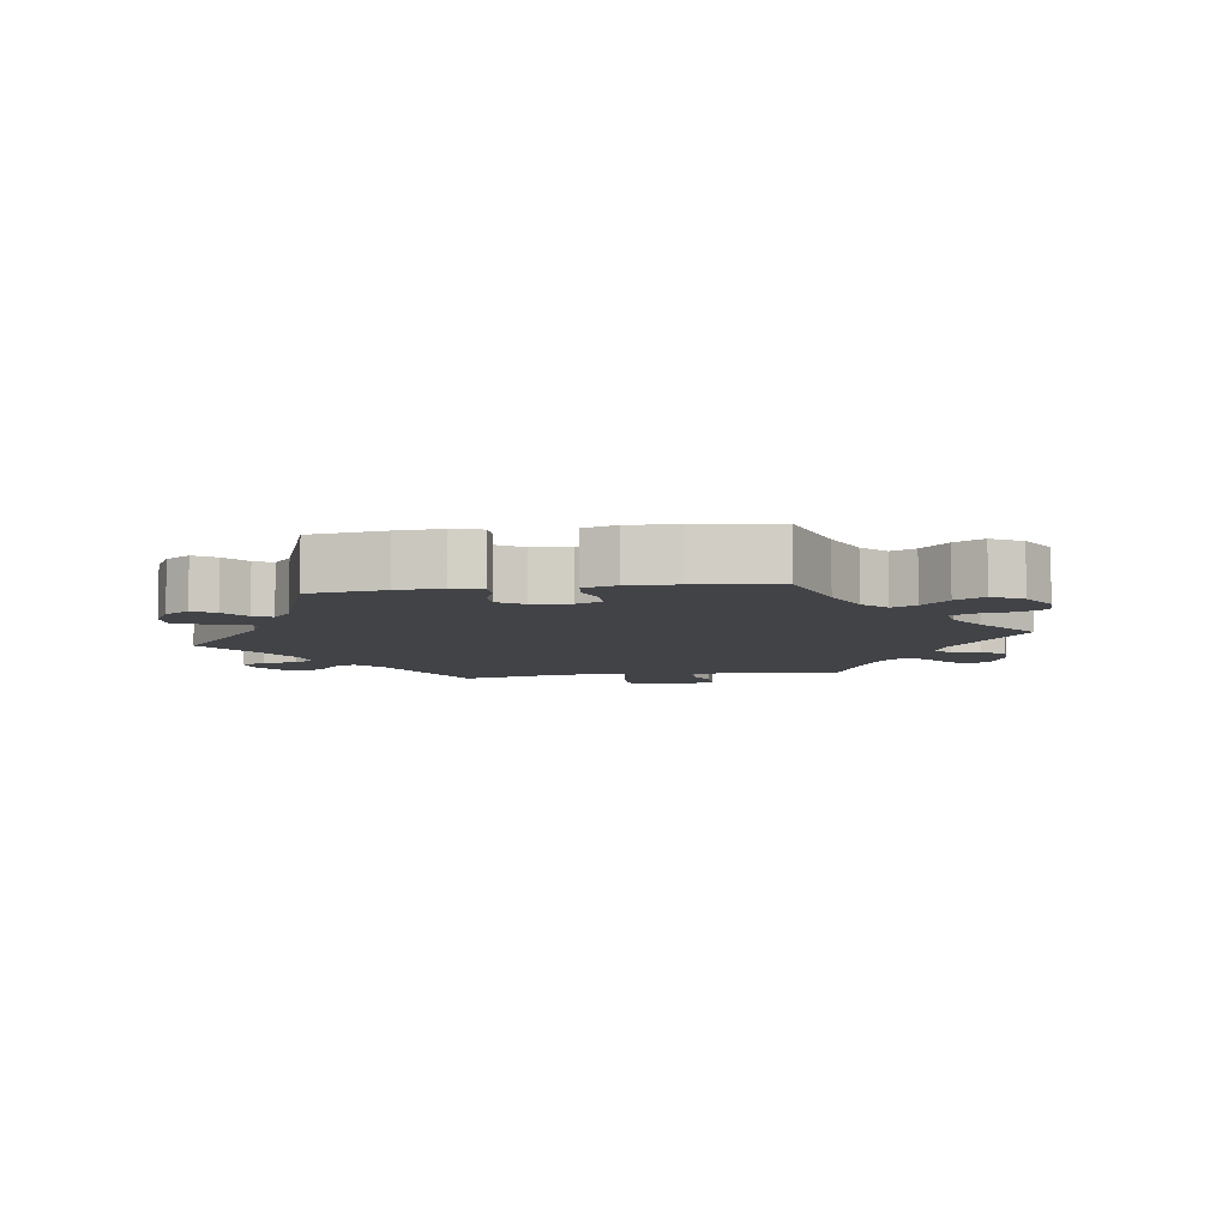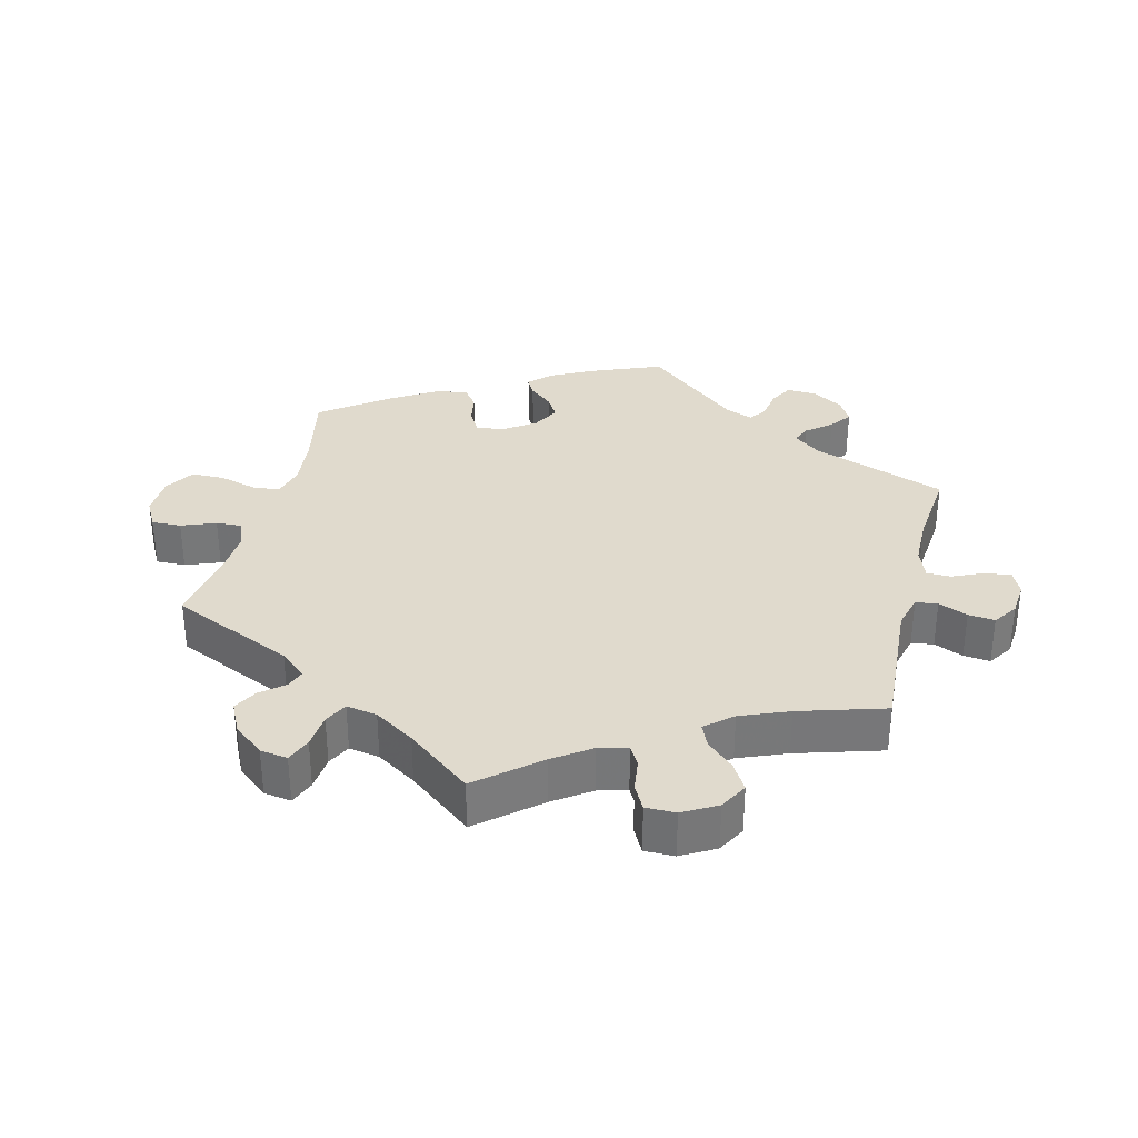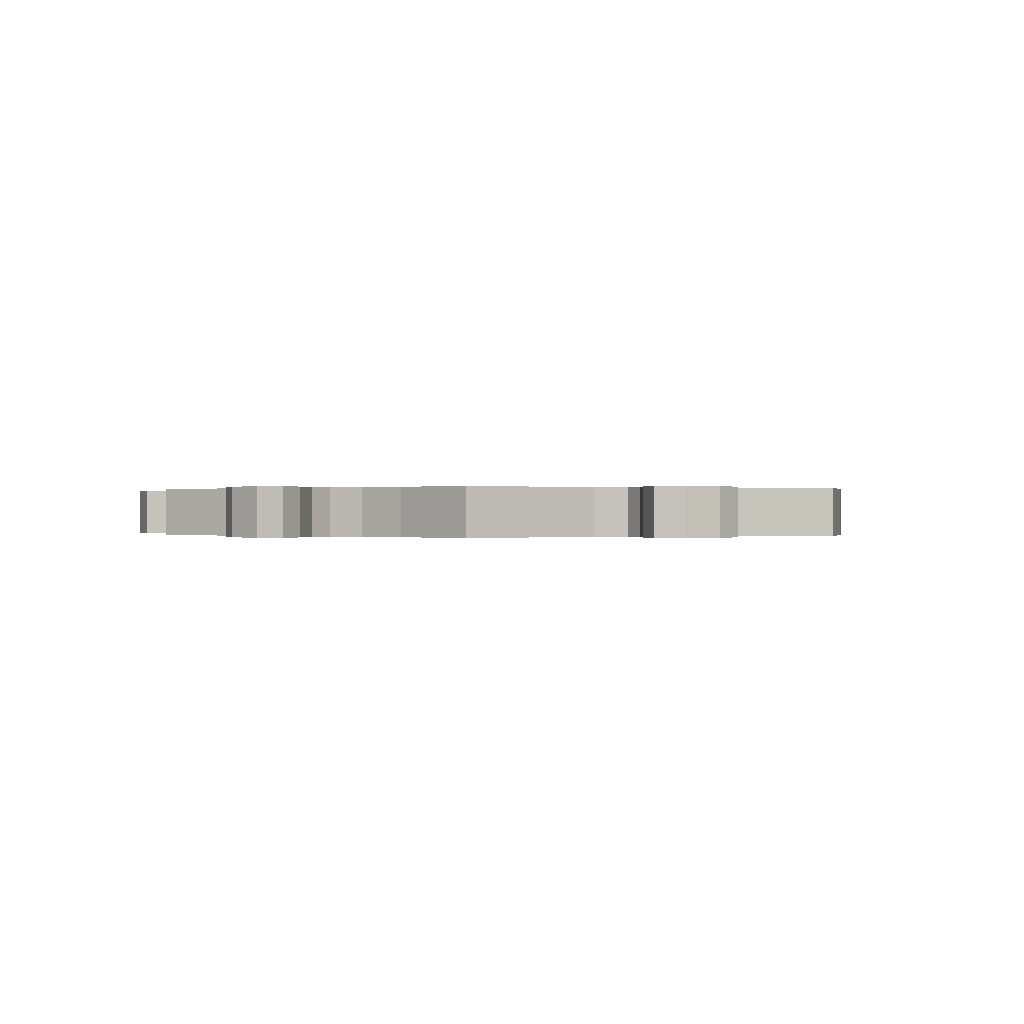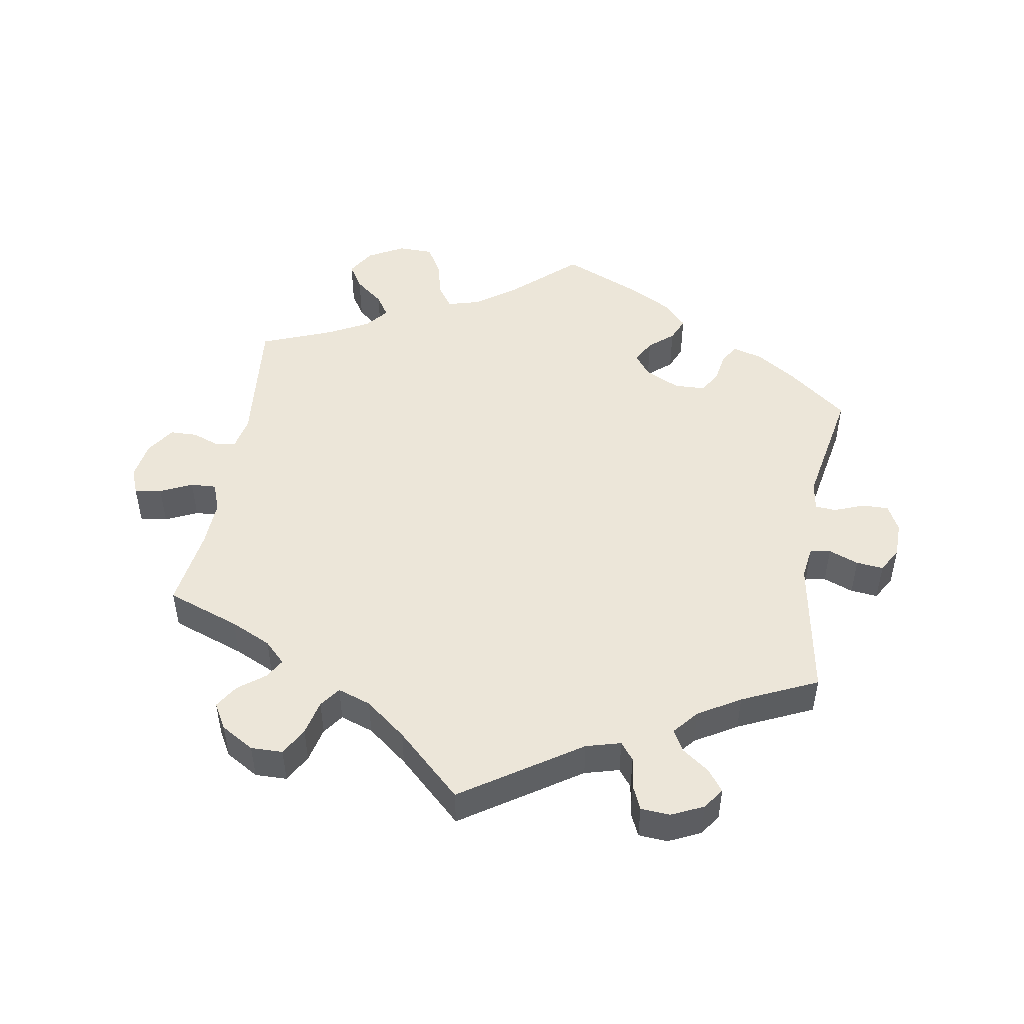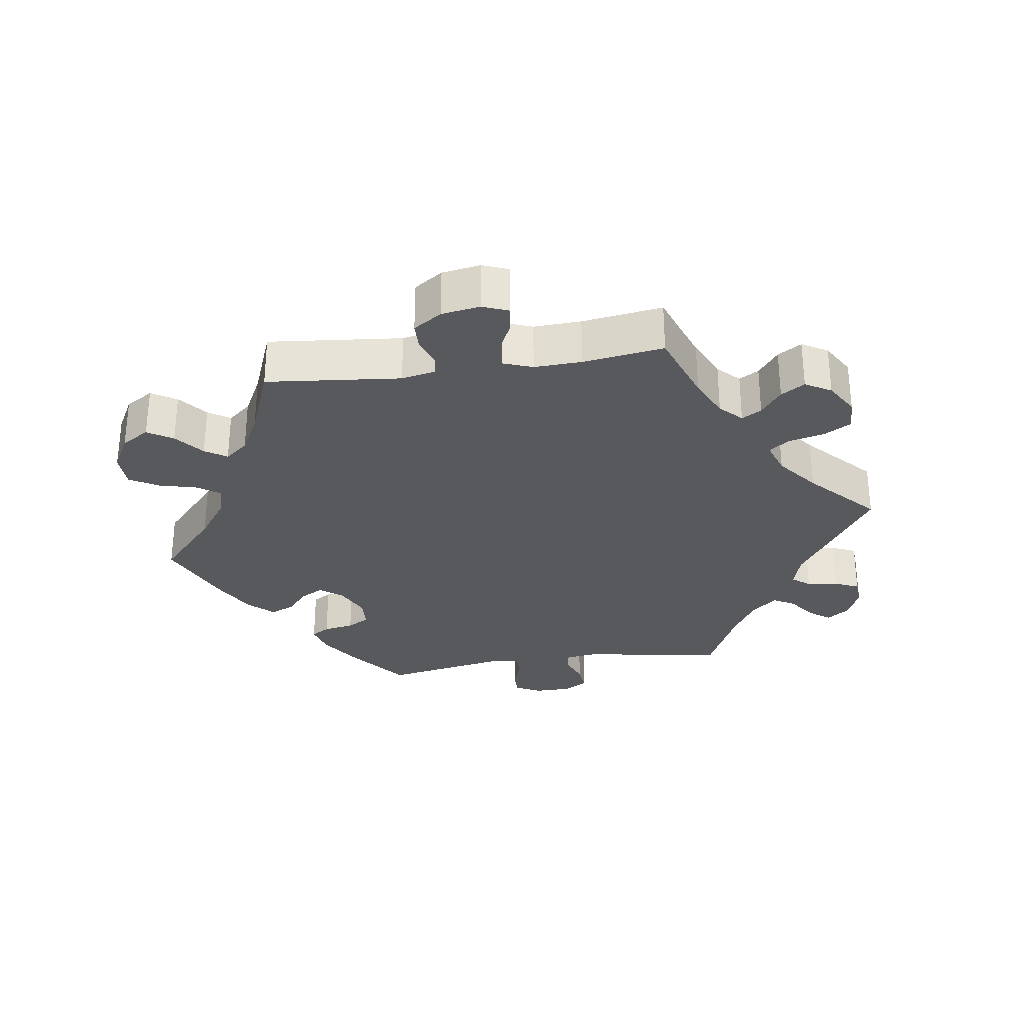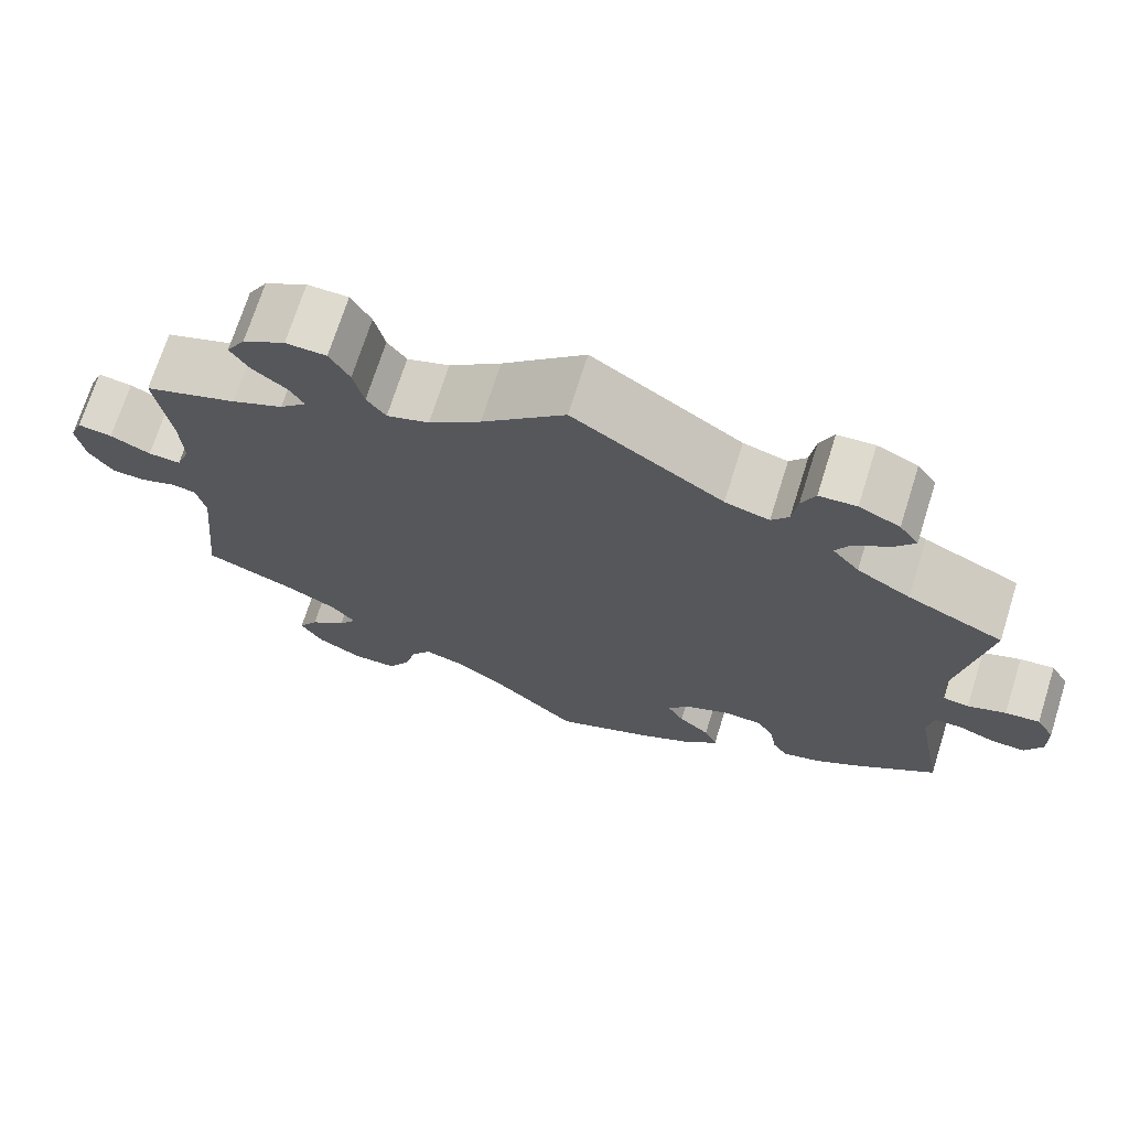
<metadata>
{"format":"obj","ext":"obj","renderer":"f3d","projection":"perspective","resolution":1024,"background":"white","views":[{"elev":-7.3,"azim":157.9,"up":"+Y"},{"elev":33.0,"azim":-46.0,"up":"+Y"},{"elev":0.0,"azim":66.7,"up":"+Y"},{"elev":48.6,"azim":9.6,"up":"+Y"},{"elev":-29.8,"azim":-81.6,"up":"+Y"},{"elev":71.0,"azim":17.5,"up":"+Z"}]}
</metadata>
<code>
v -0.093 0.07 -0.494
v -0.154 0.07 -0.45
v -0.201 0.07 -0.437
v -0.224 0.07 -0.47
v -0.238 0.07 -0.525
v -0.263 0.07 -0.568
v -0.315 0.07 -0.569
v -0.368 0.07 -0.54
v -0.393 0.07 -0.499
v -0.37 0.07 -0.462
v -0.328 0.07 -0.428
v -0.307 0.07 -0.396
v -0.335 0.07 -0.362
v -0.394 0.07 -0.331
v -0.5 0.07 -0.289
v -0.48 0.07 -0.091
v -0.49 0.07 -0.041
v -0.519 0.07 -0.036
v -0.56 0.07 -0.051
v -0.6 0.07 -0.05
v -0.628 0.07 -0.008
v -0.637 0.07 0.049
v -0.622 0.07 0.087
v -0.582 0.07 0.081
v -0.535 0.07 0.059
v -0.497 0.07 0.057
v -0.481 0.07 0.1
v -0.484 0.07 0.17
v -0.501 0.07 0.289
v -0.393 0.07 0.328
v -0.333 0.07 0.356
v -0.302 0.07 0.387
v -0.319 0.07 0.416
v -0.358 0.07 0.446
v -0.38 0.07 0.481
v -0.358 0.07 0.519
v -0.309 0.07 0.548
v -0.262 0.07 0.547
v -0.239 0.07 0.506
v -0.227 0.07 0.454
v -0.205 0.07 0.424
v -0.156 0.07 0.441
v -0.096 0.07 0.488
v 0 0.07 0.578
v 0.173 0.07 0.463
v 0.224 0.07 0.449
v 0.244 0.07 0.475
v 0.25 0.07 0.521
v 0.266 0.07 0.557
v 0.309 0.07 0.56
v 0.356 0.07 0.538
v 0.378 0.07 0.507
v 0.355 0.07 0.476
v 0.314 0.07 0.446
v 0.297 0.07 0.415
v 0.328 0.07 0.378
v 0.39 0.07 0.341
v 0.501 0.07 0.29
v 0.465 0.07 0.082
v 0.472 0.07 0.032
v 0.502 0.07 0.028
v 0.546 0.07 0.045
v 0.586 0.07 0.049
v 0.607 0.07 0.013
v 0.608 0.07 -0.04
v 0.588 0.07 -0.079
v 0.549 0.07 -0.078
v 0.505 0.07 -0.061
v 0.474 0.07 -0.063
v 0.467 0.07 -0.106
v 0.501 0.07 -0.288
v 0.411 0.07 -0.358
v 0.354 0.07 -0.395
v 0.31 0.07 -0.407
v 0.293 0.07 -0.38
v 0.285 0.07 -0.335
v 0.266 0.07 -0.302
v 0.22 0.07 -0.3
v 0.169 0.07 -0.324
v 0.144 0.07 -0.357
v 0.163 0.07 -0.391
v 0.199 0.07 -0.422
v 0.214 0.07 -0.457
v 0.179 0.07 -0.494
v 0.114 0.07 -0.529
v 0 0.07 -0.578
v -0.093 0 -0.494
v -0.154 0 -0.45
v -0.201 0 -0.437
v -0.224 0 -0.47
v -0.238 0 -0.525
v -0.263 0 -0.568
v -0.315 0 -0.569
v -0.368 0 -0.54
v -0.393 0 -0.499
v -0.37 0 -0.462
v -0.328 0 -0.428
v -0.307 0 -0.396
v -0.335 0 -0.362
v -0.394 0 -0.331
v -0.5 0 -0.289
v -0.48 0 -0.091
v -0.49 0 -0.041
v -0.519 0 -0.036
v -0.56 0 -0.051
v -0.6 0 -0.05
v -0.628 0 -0.008
v -0.637 0 0.049
v -0.622 0 0.087
v -0.582 0 0.081
v -0.535 0 0.059
v -0.497 0 0.057
v -0.481 0 0.1
v -0.484 0 0.17
v -0.501 0 0.289
v -0.393 0 0.328
v -0.333 0 0.356
v -0.302 0 0.387
v -0.319 0 0.416
v -0.358 0 0.446
v -0.38 0 0.481
v -0.358 0 0.519
v -0.309 0 0.548
v -0.262 0 0.547
v -0.239 0 0.506
v -0.227 0 0.454
v -0.205 0 0.424
v -0.156 0 0.441
v -0.096 0 0.488
v 0 0 0.578
v 0.173 0 0.463
v 0.224 0 0.449
v 0.244 0 0.475
v 0.25 0 0.521
v 0.266 0 0.557
v 0.309 0 0.56
v 0.356 0 0.538
v 0.378 0 0.507
v 0.355 0 0.476
v 0.314 0 0.446
v 0.297 0 0.415
v 0.328 0 0.378
v 0.39 0 0.341
v 0.501 0 0.29
v 0.465 0 0.082
v 0.472 0 0.032
v 0.502 0 0.028
v 0.546 0 0.045
v 0.586 0 0.049
v 0.607 0 0.013
v 0.608 0 -0.04
v 0.588 0 -0.079
v 0.549 0 -0.078
v 0.505 0 -0.061
v 0.474 0 -0.063
v 0.467 0 -0.106
v 0.501 0 -0.288
v 0.411 0 -0.358
v 0.354 0 -0.395
v 0.31 0 -0.407
v 0.293 0 -0.38
v 0.285 0 -0.335
v 0.266 0 -0.302
v 0.22 0 -0.3
v 0.169 0 -0.324
v 0.144 0 -0.357
v 0.163 0 -0.391
v 0.199 0 -0.422
v 0.214 0 -0.457
v 0.179 0 -0.494
v 0.114 0 -0.529
v 0 0 -0.578
f 85 86 1
f 84 85 1 2
f 81 82 83 84
f 80 81 84 2
f 79 80 2 3
f 78 79 3
f 73 74 75 76
f 73 76 77
f 70 71 72 73
f 69 70 73 77
f 65 66 67 68
f 65 68 69
f 64 65 69
f 61 62 63 64
f 60 61 64 69
f 59 60 69 77
f 57 58 59 77
f 51 52 53 54
f 51 54 55
f 50 51 55
f 47 48 49 50
f 47 50 55
f 46 47 55 56
f 43 44 45
f 42 43 45 46
f 41 42 46 56
f 37 38 39 40
f 37 40 41
f 36 37 41
f 33 34 35 36
f 32 33 36 41
f 31 32 41 56
f 28 29 30
f 27 28 30 31
f 26 27 31 56
f 22 23 24 25
f 22 25 26
f 21 22 26
f 18 19 20 21
f 17 18 21 26
f 16 17 26 56
f 14 15 16 56
f 8 9 10 11
f 8 11 12
f 7 8 12
f 4 5 6 7
f 3 4 7 12
f 78 3 12 13
f 57 77 78
f 56 57 78
f 13 14 56 78
f 87 172 171
f 88 87 171 170
f 170 169 168 167
f 88 170 167 166
f 89 88 166 165
f 89 165 164
f 162 161 160 159
f 163 162 159
f 159 158 157 156
f 163 159 156 155
f 154 153 152 151
f 155 154 151
f 155 151 150
f 150 149 148 147
f 155 150 147 146
f 163 155 146 145
f 163 145 144 143
f 140 139 138 137
f 141 140 137
f 141 137 136
f 136 135 134 133
f 141 136 133
f 142 141 133 132
f 131 130 129
f 132 131 129 128
f 142 132 128 127
f 126 125 124 123
f 127 126 123
f 127 123 122
f 122 121 120 119
f 127 122 119 118
f 142 127 118 117
f 116 115 114
f 117 116 114 113
f 142 117 113 112
f 111 110 109 108
f 112 111 108
f 112 108 107
f 107 106 105 104
f 112 107 104 103
f 142 112 103 102
f 142 102 101 100
f 97 96 95 94
f 98 97 94
f 98 94 93
f 93 92 91 90
f 98 93 90 89
f 99 98 89 164
f 164 163 143
f 164 143 142
f 164 142 100 99
f 1 87 88 2
f 2 88 89 3
f 3 89 90 4
f 4 90 91 5
f 5 91 92 6
f 6 92 93 7
f 7 93 94 8
f 8 94 95 9
f 9 95 96 10
f 10 96 97 11
f 11 97 98 12
f 12 98 99 13
f 13 99 100 14
f 14 100 101 15
f 15 101 102 16
f 16 102 103 17
f 17 103 104 18
f 18 104 105 19
f 19 105 106 20
f 20 106 107 21
f 21 107 108 22
f 22 108 109 23
f 23 109 110 24
f 24 110 111 25
f 25 111 112 26
f 26 112 113 27
f 27 113 114 28
f 28 114 115 29
f 29 115 116 30
f 30 116 117 31
f 31 117 118 32
f 32 118 119 33
f 33 119 120 34
f 34 120 121 35
f 35 121 122 36
f 36 122 123 37
f 37 123 124 38
f 38 124 125 39
f 39 125 126 40
f 40 126 127 41
f 41 127 128 42
f 42 128 129 43
f 43 129 130 44
f 44 130 131 45
f 45 131 132 46
f 46 132 133 47
f 47 133 134 48
f 48 134 135 49
f 49 135 136 50
f 50 136 137 51
f 51 137 138 52
f 52 138 139 53
f 53 139 140 54
f 54 140 141 55
f 55 141 142 56
f 56 142 143 57
f 57 143 144 58
f 58 144 145 59
f 59 145 146 60
f 60 146 147 61
f 61 147 148 62
f 62 148 149 63
f 63 149 150 64
f 64 150 151 65
f 65 151 152 66
f 66 152 153 67
f 67 153 154 68
f 68 154 155 69
f 69 155 156 70
f 70 156 157 71
f 71 157 158 72
f 72 158 159 73
f 73 159 160 74
f 74 160 161 75
f 75 161 162 76
f 76 162 163 77
f 77 163 164 78
f 78 164 165 79
f 79 165 166 80
f 80 166 167 81
f 81 167 168 82
f 82 168 169 83
f 83 169 170 84
f 84 170 171 85
f 85 171 172 86
f 86 172 87 1

</code>
